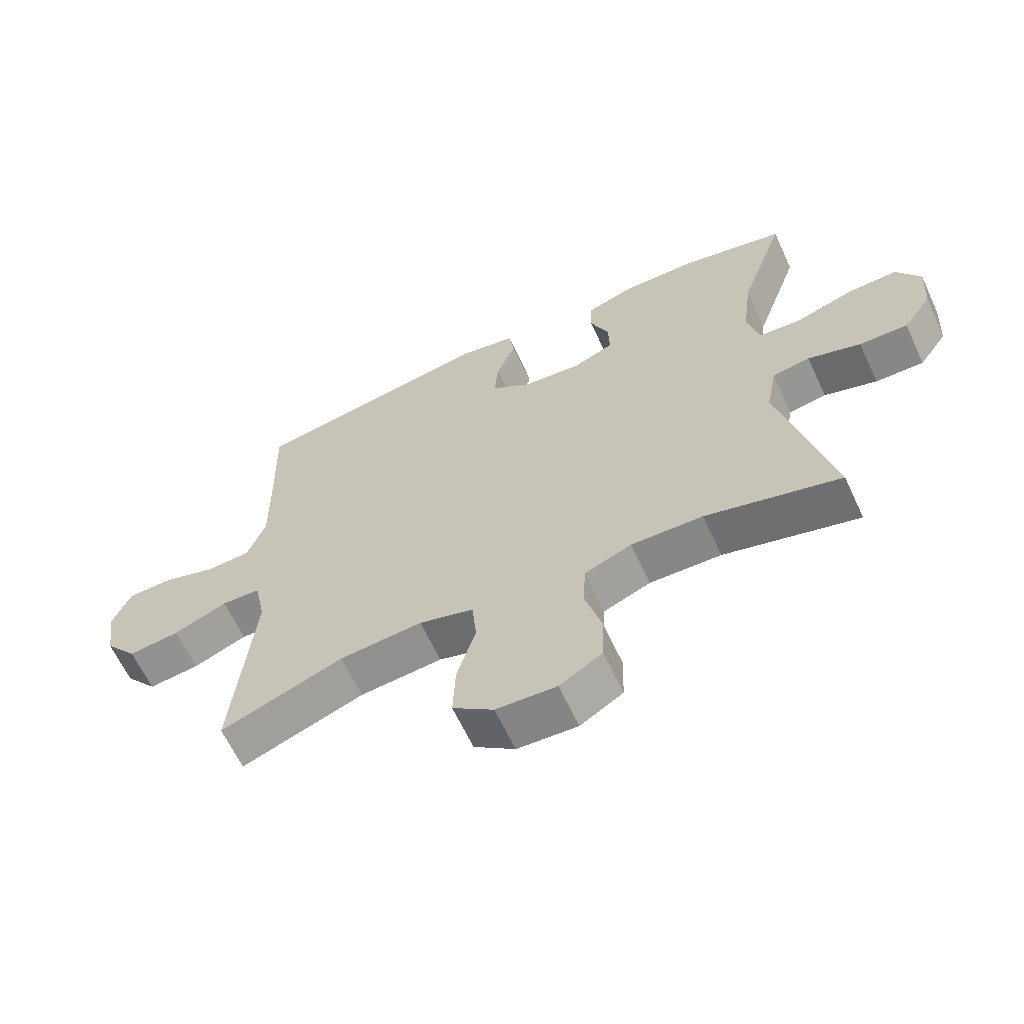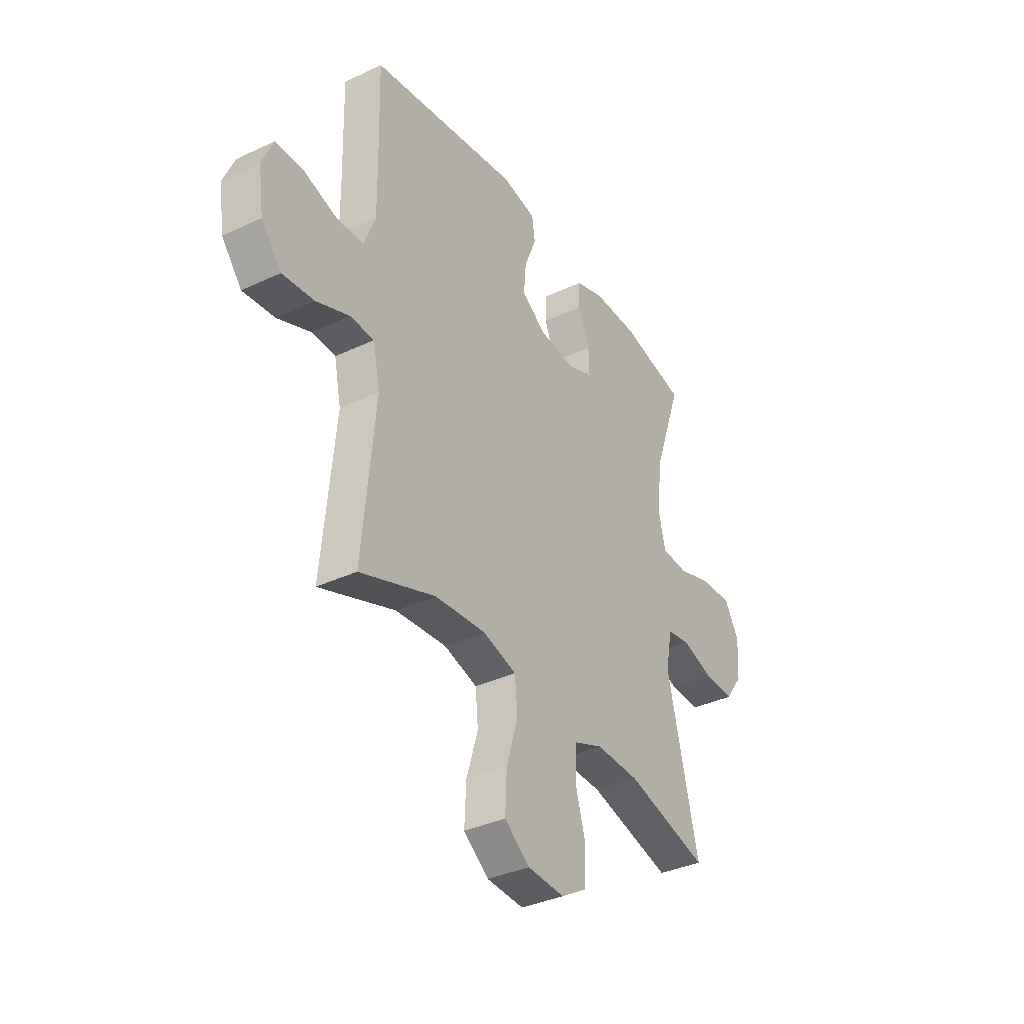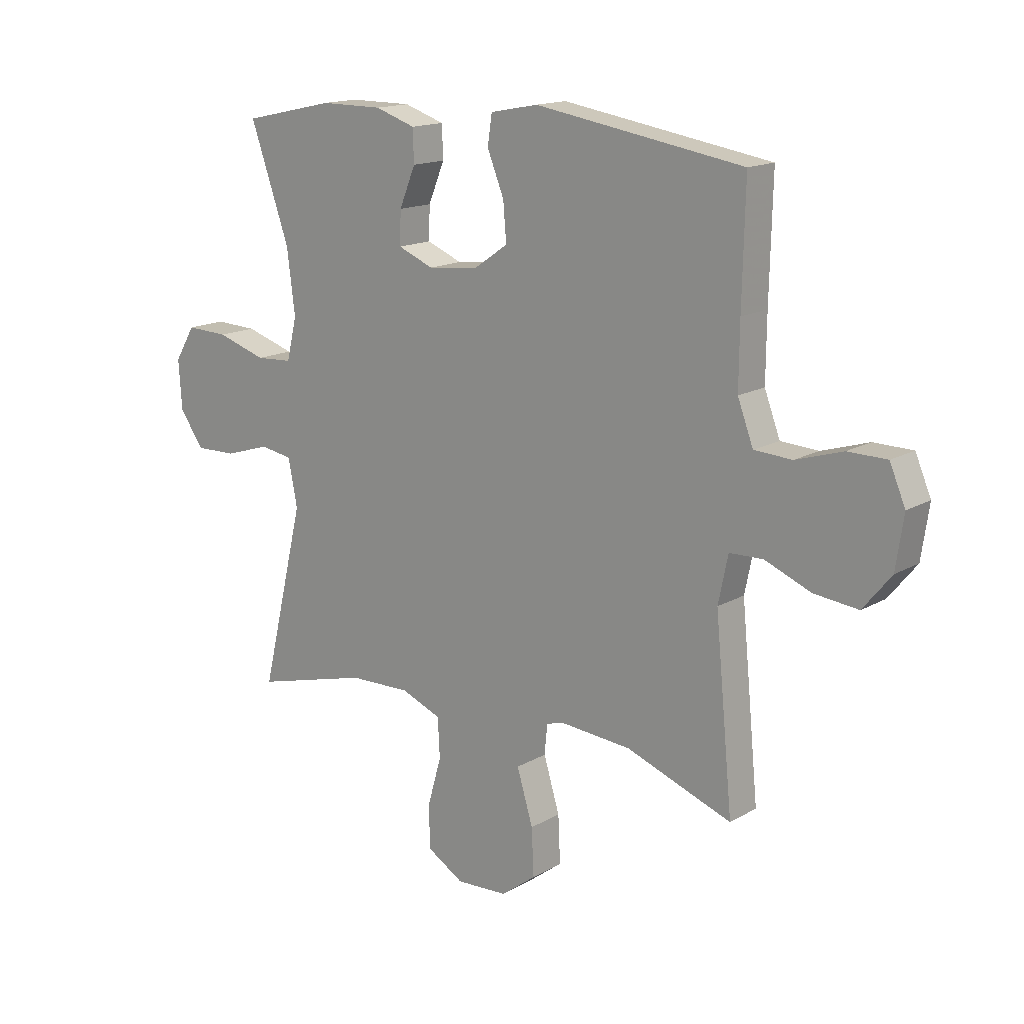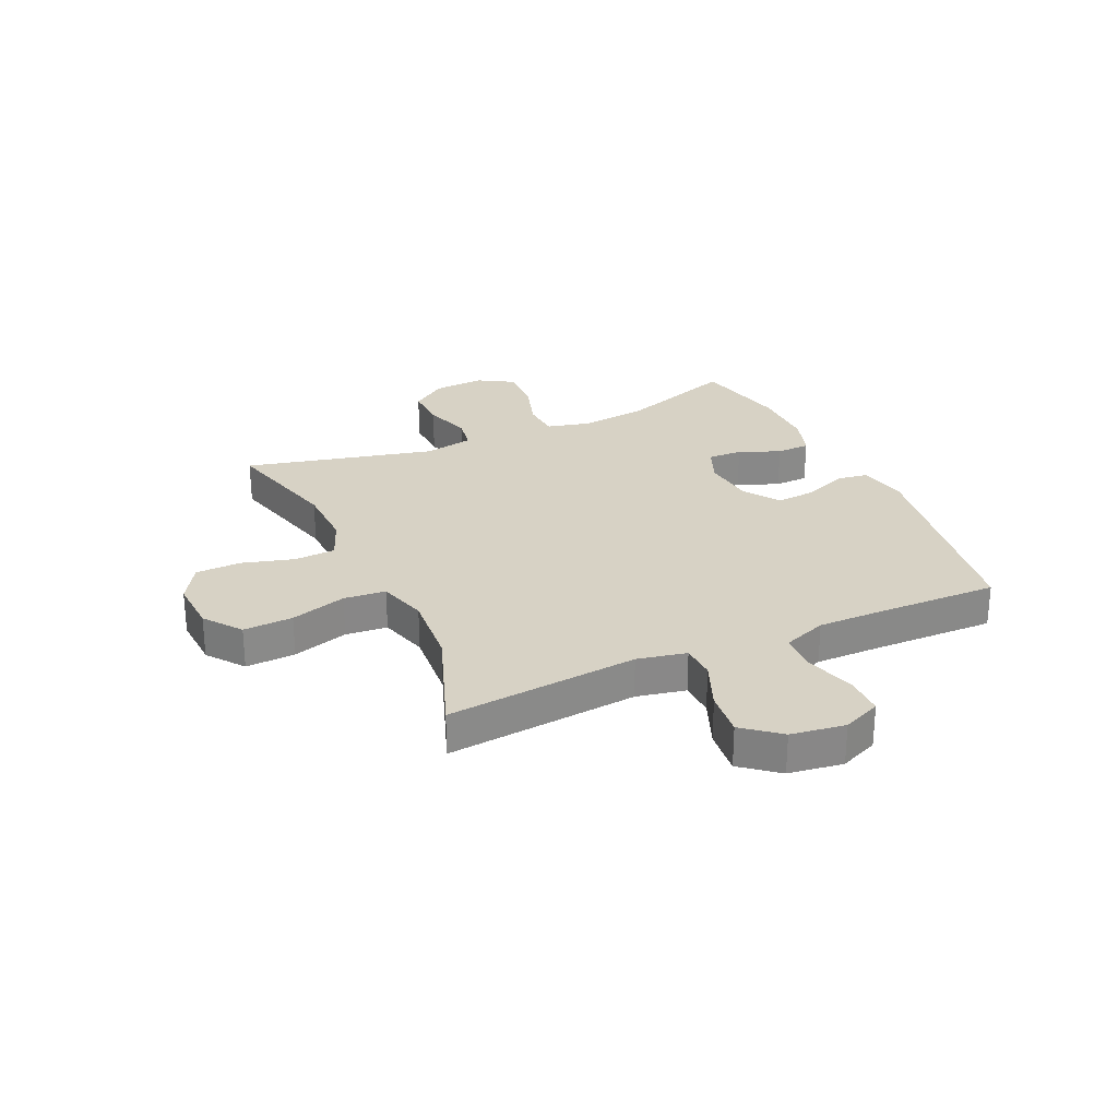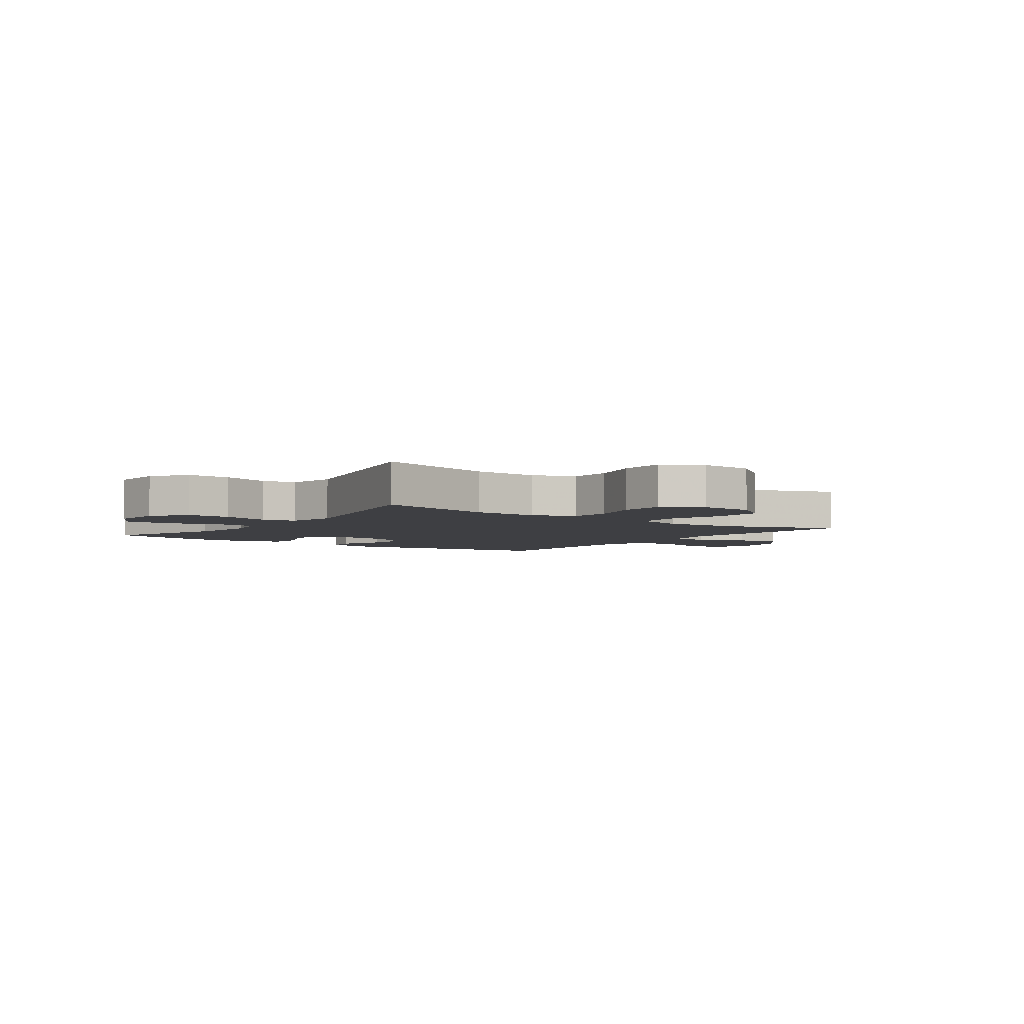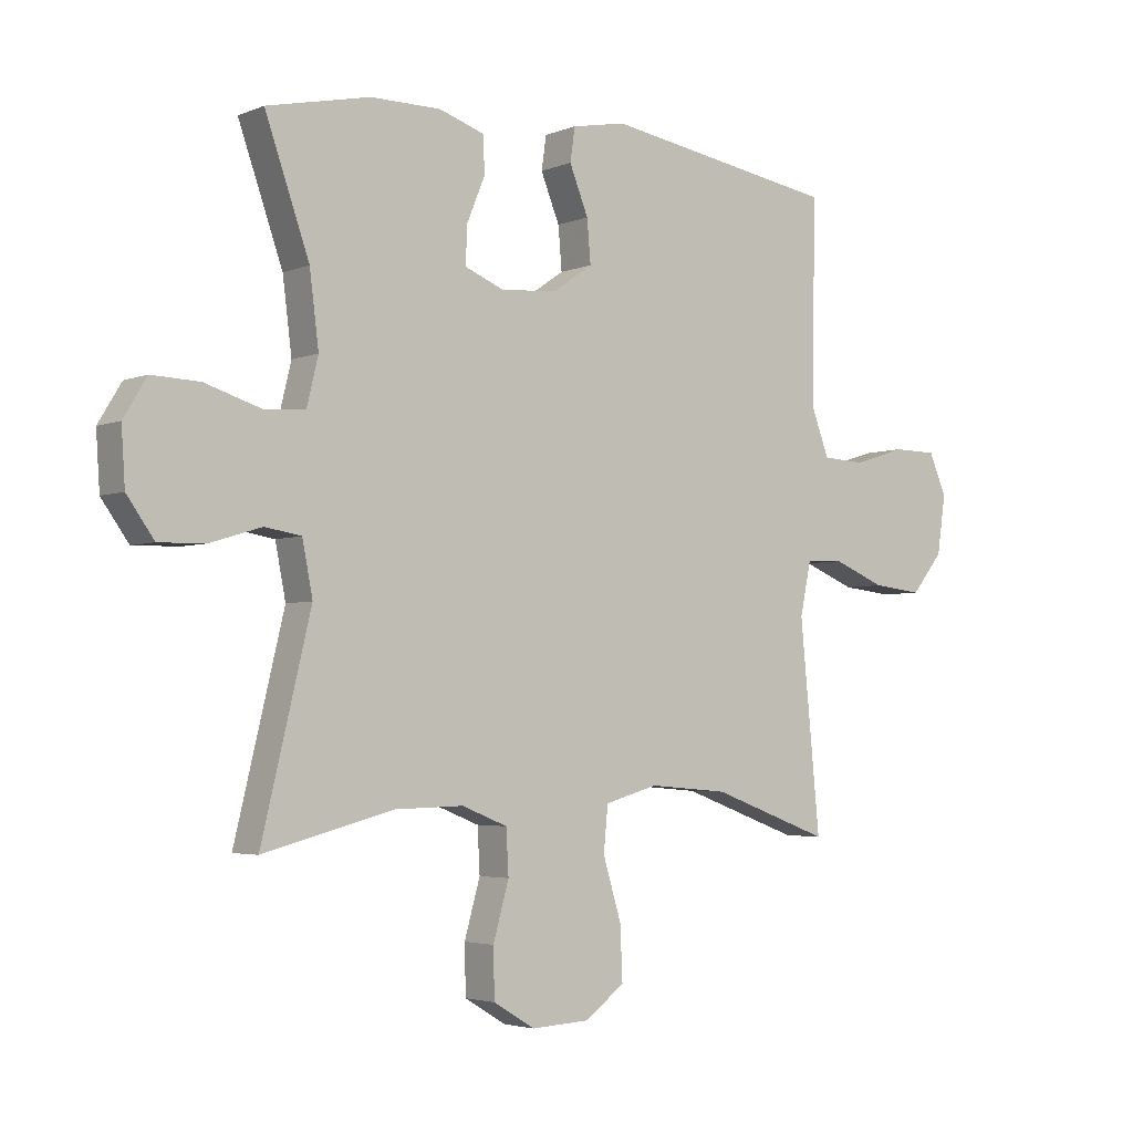
<metadata>
{"format":"obj","ext":"obj","renderer":"f3d","projection":"perspective","resolution":1024,"background":"white","views":[{"elev":-63.3,"azim":24.9,"up":"+Z"},{"elev":-36.1,"azim":-58.4,"up":"+Z"},{"elev":15.5,"azim":-140.2,"up":"+Z"},{"elev":27.3,"azim":-114.6,"up":"+Y"},{"elev":-4.2,"azim":143.9,"up":"+Y"},{"elev":-3.6,"azim":142.7,"up":"+Z"}]}
</metadata>
<code>
v 0.5 0.07 0.5
v 0.427 0.07 0.292
v 0.412 0.07 0.173
v 0.431 0.07 0.095
v 0.499 0.07 0.091
v 0.591 0.07 0.12
v 0.67 0.07 0.123
v 0.708 0.07 0.06
v 0.702 0.07 -0.031
v 0.657 0.07 -0.094
v 0.58 0.07 -0.092
v 0.496 0.07 -0.066
v 0.436 0.07 -0.076
v 0.419 0.07 -0.163
v 0.5 0.07 -0.5
v 0.286 0.07 -0.444
v 0.172 0.07 -0.441
v 0.097 0.07 -0.471
v 0.093 0.07 -0.544
v 0.119 0.07 -0.636
v 0.117 0.07 -0.716
v 0.049 0.07 -0.757
v -0.047 0.07 -0.752
v -0.112 0.07 -0.703
v -0.108 0.07 -0.615
v -0.078 0.07 -0.516
v -0.085 0.07 -0.442
v -0.172 0.07 -0.417
v -0.304 0.07 -0.428
v -0.5 0.07 -0.5
v -0.467 0.07 -0.16
v -0.485 0.07 -0.073
v -0.547 0.07 -0.071
v -0.633 0.07 -0.106
v -0.715 0.07 -0.115
v -0.767 0.07 -0.051
v -0.781 0.07 0.045
v -0.752 0.07 0.113
v -0.68 0.07 0.114
v -0.593 0.07 0.087
v -0.523 0.07 0.091
v -0.494 0.07 0.168
v -0.495 0.07 0.285
v -0.5 0.07 0.5
v -0.114 0.07 0.563
v -0.025 0.07 0.546
v -0.017 0.07 0.491
v -0.048 0.07 0.414
v -0.054 0.07 0.344
v 0.01 0.07 0.3
v 0.103 0.07 0.291
v 0.169 0.07 0.318
v 0.167 0.07 0.379
v 0.137 0.07 0.452
v 0.139 0.07 0.512
v 0.214 0.07 0.537
v 0.33 0.07 0.537
v 0.5 0 0.5
v 0.427 0 0.292
v 0.412 0 0.173
v 0.431 0 0.095
v 0.499 0 0.091
v 0.591 0 0.12
v 0.67 0 0.123
v 0.708 0 0.06
v 0.702 0 -0.031
v 0.657 0 -0.094
v 0.58 0 -0.092
v 0.496 0 -0.066
v 0.436 0 -0.076
v 0.419 0 -0.163
v 0.5 0 -0.5
v 0.286 0 -0.444
v 0.172 0 -0.441
v 0.097 0 -0.471
v 0.093 0 -0.544
v 0.119 0 -0.636
v 0.117 0 -0.716
v 0.049 0 -0.757
v -0.047 0 -0.752
v -0.112 0 -0.703
v -0.108 0 -0.615
v -0.078 0 -0.516
v -0.085 0 -0.442
v -0.172 0 -0.417
v -0.304 0 -0.428
v -0.5 0 -0.5
v -0.467 0 -0.16
v -0.485 0 -0.073
v -0.547 0 -0.071
v -0.633 0 -0.106
v -0.715 0 -0.115
v -0.767 0 -0.051
v -0.781 0 0.045
v -0.752 0 0.113
v -0.68 0 0.114
v -0.593 0 0.087
v -0.523 0 0.091
v -0.494 0 0.168
v -0.495 0 0.285
v -0.5 0 0.5
v -0.114 0 0.563
v -0.025 0 0.546
v -0.017 0 0.491
v -0.048 0 0.414
v -0.054 0 0.344
v 0.01 0 0.3
v 0.103 0 0.291
v 0.169 0 0.318
v 0.167 0 0.379
v 0.137 0 0.452
v 0.139 0 0.512
v 0.214 0 0.537
v 0.33 0 0.537
f 57 1 2
f 56 57 2
f 55 56 2
f 54 55 2
f 53 54 2
f 52 53 2 3
f 51 52 3 4
f 50 51 4
f 46 47 48
f 45 46 48
f 44 45 48
f 43 44 48
f 42 43 48 49
f 41 42 49 50
f 38 39 40
f 37 38 40
f 36 37 40
f 35 36 40
f 34 35 40
f 33 34 40
f 32 33 40 41
f 29 30 31
f 28 29 31 32
f 41 50 4
f 32 41 4
f 28 32 4
f 27 28 4
f 24 25 26
f 23 24 26
f 22 23 26
f 21 22 26
f 20 21 26
f 19 20 26
f 14 15 16
f 13 14 16 17
f 10 11 12
f 9 10 12
f 8 9 12
f 7 8 12
f 6 7 12
f 5 6 12
f 5 12 13
f 13 17 18
f 5 13 18
f 4 5 18
f 18 19 26 27
f 4 18 27
f 59 58 114
f 59 114 113
f 59 113 112
f 59 112 111
f 59 111 110
f 60 59 110 109
f 61 60 109 108
f 61 108 107
f 105 104 103
f 105 103 102
f 105 102 101
f 105 101 100
f 106 105 100 99
f 107 106 99 98
f 97 96 95
f 97 95 94
f 97 94 93
f 97 93 92
f 97 92 91
f 97 91 90
f 98 97 90 89
f 88 87 86
f 89 88 86 85
f 61 107 98
f 61 98 89
f 61 89 85
f 61 85 84
f 83 82 81
f 83 81 80
f 83 80 79
f 83 79 78
f 83 78 77
f 83 77 76
f 73 72 71
f 74 73 71 70
f 69 68 67
f 69 67 66
f 69 66 65
f 69 65 64
f 69 64 63
f 69 63 62
f 70 69 62
f 75 74 70
f 75 70 62
f 75 62 61
f 84 83 76 75
f 84 75 61
f 1 58 59 2
f 2 59 60 3
f 3 60 61 4
f 4 61 62 5
f 5 62 63 6
f 6 63 64 7
f 7 64 65 8
f 8 65 66 9
f 9 66 67 10
f 10 67 68 11
f 11 68 69 12
f 12 69 70 13
f 13 70 71 14
f 14 71 72 15
f 15 72 73 16
f 16 73 74 17
f 17 74 75 18
f 18 75 76 19
f 19 76 77 20
f 20 77 78 21
f 21 78 79 22
f 22 79 80 23
f 23 80 81 24
f 24 81 82 25
f 25 82 83 26
f 26 83 84 27
f 27 84 85 28
f 28 85 86 29
f 29 86 87 30
f 30 87 88 31
f 31 88 89 32
f 32 89 90 33
f 33 90 91 34
f 34 91 92 35
f 35 92 93 36
f 36 93 94 37
f 37 94 95 38
f 38 95 96 39
f 39 96 97 40
f 40 97 98 41
f 41 98 99 42
f 42 99 100 43
f 43 100 101 44
f 44 101 102 45
f 45 102 103 46
f 46 103 104 47
f 47 104 105 48
f 48 105 106 49
f 49 106 107 50
f 50 107 108 51
f 51 108 109 52
f 52 109 110 53
f 53 110 111 54
f 54 111 112 55
f 55 112 113 56
f 56 113 114 57
f 57 114 58 1

</code>
